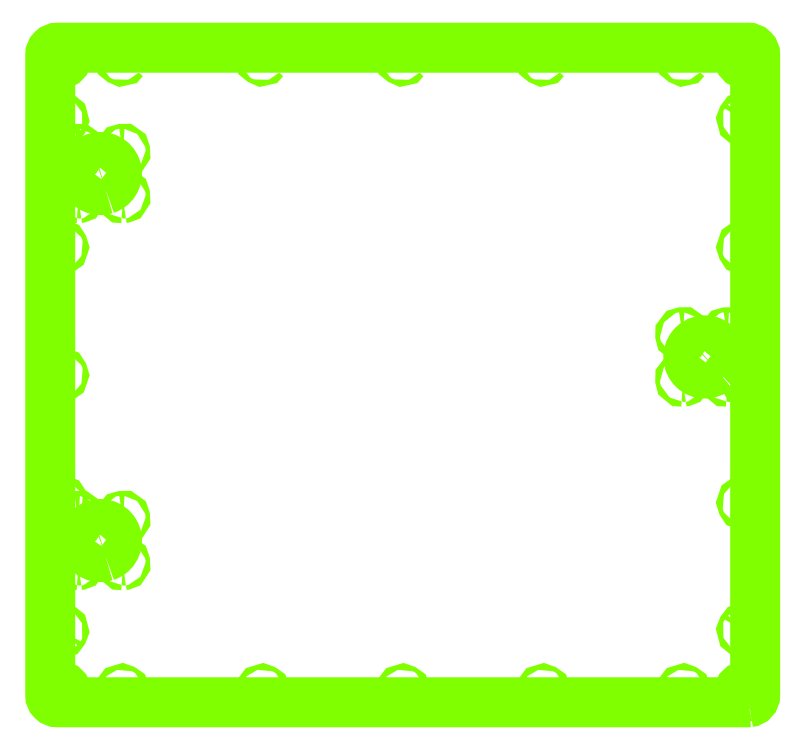
<metadata>
{"format":"dxf","ext":"dxf","renderer":"ezdxf+matplotlib","layout":"modelspace","background":"white","min_lineweight":24,"dpi":150}
</metadata>
<code>
0
SECTION
2
ENTITIES
0
POLYLINE
8
0
66
     1
10
0
20
0
30
0
70
     1
0
VERTEX
8
0
10
237
20
-87.14
42
-27.52
0
VERTEX
8
0
10
236.7
20
-87.24
42
0
0
SEQEND
0
POLYLINE
8
0
66
     1
10
0
20
0
30
0
70
     1
0
VERTEX
8
0
10
-225.4
20
-101.1
42
-26.07
0
VERTEX
8
0
10
-225.1
20
-101.1
42
0
0
SEQEND
0
POLYLINE
8
0
66
     1
10
0
20
0
30
0
70
     1
0
VERTEX
8
0
10
196.4
20
-220.9
42
-27.75
0
VERTEX
8
0
10
196.5
20
-220.7
42
0
0
SEQEND
0
POLYLINE
8
0
66
     1
10
0
20
0
30
0
70
     1
0
VERTEX
8
0
10
194.6
20
26.35
42
-26.82
0
VERTEX
8
0
10
194.9
20
26.39
42
0
0
SEQEND
0
POLYLINE
8
0
66
     1
10
0
20
0
30
0
70
     1
0
VERTEX
8
0
10
-193.6
20
219.1
42
-27.75
0
VERTEX
8
0
10
-193.5
20
219.3
42
0
0
SEQEND
0
POLYLINE
8
0
66
     1
10
0
20
0
30
0
70
     1
0
VERTEX
8
0
10
-194.4
20
-101.1
42
-26.07
0
VERTEX
8
0
10
-194.1
20
-101.1
42
0
0
SEQEND
0
POLYLINE
8
0
66
     1
10
0
20
0
30
0
70
     1
0
VERTEX
8
0
10
-193.6
20
-220.9
42
-27.75
0
VERTEX
8
0
10
-193.5
20
-220.7
42
0
0
SEQEND
0
POLYLINE
8
0
66
     1
10
0
20
0
30
0
70
     1
0
VERTEX
8
0
10
-96.08
20
-220.9
42
-27.12
0
VERTEX
8
0
10
-95.96
20
-220.7
42
0
0
SEQEND
0
POLYLINE
8
0
66
     1
10
0
20
0
30
0
70
     1
0
VERTEX
8
0
10
237
20
90.36
42
-27.52
0
VERTEX
8
0
10
236.7
20
90.26
42
0
0
SEQEND
0
POLYLINE
8
0
66
     1
10
0
20
0
30
0
70
     1
0
VERTEX
8
0
10
238.7
20
-223.6
42
-38.07
0
VERTEX
8
0
10
239
20
-223.4
42
0
0
SEQEND
0
POLYLINE
8
0
66
     1
10
0
20
0
30
0
70
     1
0
VERTEX
8
0
10
-237
20
87.14
42
-27.52
0
VERTEX
8
0
10
-236.7
20
87.24
42
0
0
SEQEND
0
POLYLINE
8
0
66
     1
10
0
20
0
30
0
70
     1
0
VERTEX
8
0
10
98.92
20
219.1
42
-27.12
0
VERTEX
8
0
10
99.04
20
219.3
42
0
0
SEQEND
0
POLYLINE
8
0
66
     1
10
0
20
0
30
0
70
     1
0
VERTEX
8
0
10
-237
20
-90.36
42
-27.52
0
VERTEX
8
0
10
-236.7
20
-90.26
42
0
0
SEQEND
0
POLYLINE
8
0
66
     1
10
0
20
0
30
0
70
     1
0
VERTEX
8
0
10
-194.4
20
122.9
42
-26.07
0
VERTEX
8
0
10
-194.1
20
122.9
42
0
0
SEQEND
0
POLYLINE
8
0
66
     1
10
0
20
0
30
0
70
     1
0
VERTEX
8
0
10
-236.3
20
-223.6
42
-38.07
0
VERTEX
8
0
10
-236
20
-223.4
42
0
0
SEQEND
0
POLYLINE
8
0
66
     1
10
0
20
0
30
0
70
     1
0
VERTEX
8
0
10
-206.4
20
-125.9
42
-12.66
0
VERTEX
8
0
10
-203.2
20
-124.3
42
-0.07853
0
SEQEND
0
POLYLINE
8
0
66
     1
10
0
20
0
30
0
70
     1
0
VERTEX
8
0
10
194.6
20
-4.645
42
-26.79
0
VERTEX
8
0
10
194.9
20
-4.609
42
0
0
SEQEND
0
POLYLINE
8
0
66
     1
10
0
20
0
30
0
70
     1
0
VERTEX
8
0
10
-225.4
20
122.9
42
-26.07
0
VERTEX
8
0
10
-225.1
20
122.9
42
0
0
SEQEND
0
POLYLINE
8
0
66
     1
10
0
20
0
30
0
70
     1
0
VERTEX
8
0
10
196.4
20
219.1
42
-27.75
0
VERTEX
8
0
10
196.5
20
219.3
42
0
0
SEQEND
0
POLYLINE
8
0
66
     1
10
0
20
0
30
0
70
     1
0
VERTEX
8
0
10
225.6
20
-4.645
42
-26.79
0
VERTEX
8
0
10
225.9
20
-4.609
42
0
0
SEQEND
0
POLYLINE
8
0
66
     1
10
0
20
0
30
0
70
     1
0
VERTEX
8
0
10
-206.4
20
129.1
42
-12.66
0
VERTEX
8
0
10
-203.2
20
130.7
42
-0.07853
0
SEQEND
0
POLYLINE
8
0
66
     1
10
0
20
0
30
0
70
     1
0
VERTEX
8
0
10
-238.9
20
-176.6
42
-27.75
0
VERTEX
8
0
10
-239
20
-176.8
42
0
0
SEQEND
0
POLYLINE
8
0
66
     1
10
0
20
0
30
0
70
     1
0
VERTEX
8
0
10
-236.3
20
216.4
42
-38.07
0
VERTEX
8
0
10
-236
20
216.6
42
0
0
SEQEND
0
POLYLINE
8
0
66
     1
10
0
20
0
30
0
70
     1
0
VERTEX
8
0
10
238.9
20
-178.4
42
-27.75
0
VERTEX
8
0
10
239
20
-178.2
42
0
0
SEQEND
0
POLYLINE
8
0
66
     1
10
0
20
0
30
0
70
     1
0
VERTEX
8
0
10
-237
20
-1.609
42
-27.57
0
VERTEX
8
0
10
-236.7
20
-1.512
42
0
0
SEQEND
0
POLYLINE
8
0
66
     1
10
0
20
0
30
0
70
     1
0
VERTEX
8
0
10
-194.4
20
153.9
42
-26.07
0
VERTEX
8
0
10
-194.1
20
153.9
42
0
0
SEQEND
0
POLYLINE
8
0
66
     1
10
0
20
0
30
0
70
     1
0
VERTEX
8
0
10
-194.4
20
-132.1
42
-26.07
0
VERTEX
8
0
10
-194.1
20
-132.1
42
0
0
SEQEND
0
POLYLINE
8
0
66
     1
10
0
20
0
30
0
70
     1
0
VERTEX
8
0
10
-96.08
20
219.1
42
-27.12
0
VERTEX
8
0
10
-95.96
20
219.3
42
0
0
SEQEND
0
POLYLINE
8
0
66
     1
10
0
20
0
30
0
70
     1
0
VERTEX
8
0
10
238.7
20
216.4
42
-38.07
0
VERTEX
8
0
10
239
20
216.6
42
0
0
SEQEND
0
POLYLINE
8
0
66
     1
10
0
20
0
30
0
70
     1
0
VERTEX
8
0
10
1.418
20
-220.9
42
-27.17
0
VERTEX
8
0
10
1.539
20
-220.7
42
0
0
SEQEND
0
POLYLINE
8
0
66
     1
10
0
20
0
30
0
70
     1
0
VERTEX
8
0
10
237
20
1.609
42
-27.57
0
VERTEX
8
0
10
236.7
20
1.512
42
0
0
SEQEND
0
POLYLINE
8
0
66
     1
10
0
20
0
30
0
70
     1
0
VERTEX
8
0
10
-225.4
20
153.9
42
-26.07
0
VERTEX
8
0
10
-225.1
20
153.9
42
0
0
SEQEND
0
POLYLINE
8
0
66
     1
10
0
20
0
30
0
70
     1
0
VERTEX
8
0
10
-225.4
20
-132.1
42
-26.07
0
VERTEX
8
0
10
-225.1
20
-132.1
42
0
0
SEQEND
0
POLYLINE
8
0
66
     1
10
0
20
0
30
0
70
     1
0
VERTEX
8
0
10
217.7
20
3.954
42
-12.73
0
VERTEX
8
0
10
220
20
6.75
42
-0.07864
0
SEQEND
0
POLYLINE
8
0
66
     1
10
0
20
0
30
0
70
     1
0
VERTEX
8
0
10
1.418
20
219.1
42
-27.17
0
VERTEX
8
0
10
1.539
20
219.3
42
0
0
SEQEND
0
POLYLINE
8
0
66
     1
10
0
20
0
30
0
70
     1
0
VERTEX
8
0
10
98.92
20
-220.9
42
-27.12
0
VERTEX
8
0
10
99.04
20
-220.7
42
0
0
SEQEND
0
POLYLINE
8
0
66
     1
10
0
20
0
30
0
70
     1
0
VERTEX
8
0
10
-238.9
20
178.4
42
-27.75
0
VERTEX
8
0
10
-239
20
178.2
42
0
0
SEQEND
0
POLYLINE
8
0
66
     1
10
0
20
0
30
0
70
     1
0
VERTEX
8
0
10
225.6
20
26.35
42
-26.82
0
VERTEX
8
0
10
225.9
20
26.39
42
0
0
SEQEND
0
POLYLINE
8
0
66
     1
10
0
20
0
30
0
70
     1
0
VERTEX
8
0
10
238.9
20
176.6
42
-27.75
0
VERTEX
8
0
10
239
20
176.8
42
0
0
SEQEND
0
POLYLINE
8
0
66
     1
10
0
20
0
30
0
70
     1
0
VERTEX
8
0
10
240.4
20
-227.3
42
0.3843
0
VERTEX
8
0
10
244.9
20
-222.4
42
0
0
VERTEX
8
0
10
244.9
20
222.4
42
0.4147
0
VERTEX
8
0
10
239.9
20
227.4
42
0
0
VERTEX
8
0
10
-239.9
20
227.4
42
0.4147
0
VERTEX
8
0
10
-244.9
20
222.4
42
0
0
VERTEX
8
0
10
-244.9
20
-222.4
42
0.4147
0
VERTEX
8
0
10
-239.9
20
-227.4
42
0
0
VERTEX
8
0
10
239.9
20
-227.4
42
0.02644
0
SEQEND
0
ENDSEC
0
EOF

</code>
